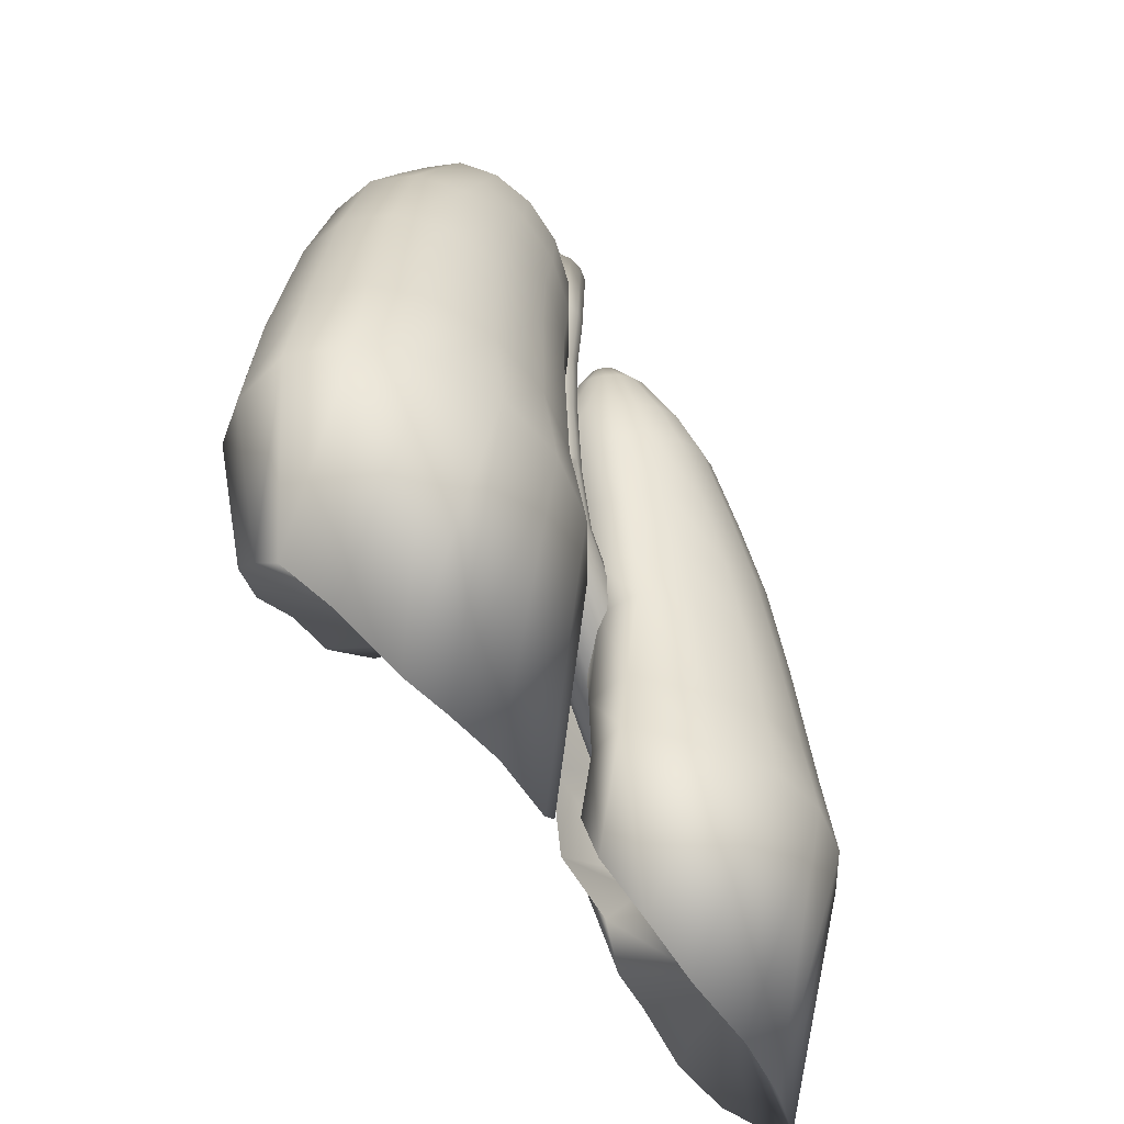
<metadata>
{"format":"obj","ext":"obj","renderer":"f3d","projection":"perspective","resolution":1024,"background":"white","views":[{"elev":-44.1,"azim":117.8,"up":"+Y"}]}
</metadata>
<code>
o Lung_R_Sphere.000
v -0.6448 2.021 0
v -0.8428 1.983 0
v -1.142 1.812 -0
v -1.362 1.634 0
v -1.32 1.616 -0.1716
v -1.11 1.798 -0.1357
v -0.8244 1.975 -0.07582
v -0.6371 2.018 -0.03169
v -0.6151 2.008 -0.05856
v -0.7719 1.952 -0.1401
v -1.016 1.757 -0.2507
v -1.202 1.564 -0.3172
v -1.024 1.486 -0.4144
v -0.875 1.695 -0.3276
v -0.6934 1.918 -0.183
v -0.5823 1.994 -0.07651
v -0.5436 1.977 -0.08281
v -0.6007 1.877 -0.1981
v -0.7092 1.623 -0.3546
v -0.814 1.395 -0.4485
v -0.6042 1.303 -0.4144
v -0.5433 1.55 -0.3276
v -0.5081 1.837 -0.183
v -0.5048 1.96 -0.07651
v -0.472 1.946 -0.05856
v -0.4295 1.803 -0.1401
v -0.4028 1.489 -0.2507
v -0.4264 1.226 -0.3172
v -0.3076 1.174 -0.1716
v -0.3088 1.448 -0.1357
v -0.377 1.78 -0.07582
v -0.4501 1.936 -0.03169
v -0.4424 1.933 0
v -0.3586 1.772 0
v -0.2758 1.434 0
v -0.2659 1.156 0
v -0.3596 1.195 0.1716
v -0.3088 1.448 0.1357
v -0.377 1.78 0.07582
v -0.4501 1.936 0.03169
v -0.5348 1.997 0
v -0.472 1.946 0.05856
v -0.4295 1.803 0.1401
v -0.4028 1.489 0.2507
v -0.4264 1.226 0.3172
v -0.6042 1.303 0.4144
v -0.5433 1.55 0.3276
v -0.5081 1.837 0.183
v -0.5048 1.96 0.07651
v -0.5436 1.977 0.08281
v -0.6007 1.877 0.1981
v -0.7092 1.623 0.3546
v -0.814 1.395 0.4485
v -1.024 1.486 0.4144
v -0.875 1.695 0.3276
v -0.6934 1.918 0.183
v -0.5823 1.994 0.07651
v -0.6151 2.008 0.05856
v -0.7719 1.952 0.1401
v -1.016 1.757 0.2507
v -1.202 1.564 0.3172
v -1.32 1.616 0.1716
v -1.11 1.798 0.1357
v -0.8244 1.975 0.07582
v -0.6371 2.018 0.03169
v -1.561 1.278 0.1996
v -1.423 1.218 0.3688
v -1.217 1.128 0.4819
v -0.9426 1.021 0.5216
v -0.5608 0.8968 0.4819
v -0.3618 0.8295 0.3688
v -0.487 0.789 0.1722
v -0.333 0.7429 0
v -0.3824 0.7641 -0.1996
v -0.522 0.8244 -0.3688
v -0.7287 0.9147 -0.4819
v -0.9726 1.021 -0.5216
v -1.217 1.128 -0.4819
v -1.423 1.218 -0.3688
v -1.561 1.278 -0.1996
v -1.61 1.299 0
v -1.851 0.9617 0.000184
v -1.797 0.9383 -0.2208
v -1.644 0.8715 -0.4082
v -1.415 0.7716 -0.5334
v -1.145 0.6537 -0.5774
v -0.8752 0.5358 -0.5334
v -0.6442 0.4358 -0.4082
v -0.4208 0.369 -0.2208
v -0.35 0.3456 0.000184
v -0.5892 0.3966 0.1908
v -0.3196 0.3348 0.4086
v -0.635 0.4684 0.5338
v -1.093 0.6537 0.5778
v -1.415 0.7716 0.5338
v -1.644 0.8715 0.4086
v -1.797 0.9383 0.2212
v -2.008 0.3969 0.2387
v -1.832 0.3564 0.4409
v -1.57 0.2959 0.5759
v -1.205 0.2349 0.6233
v -0.695 0.1304 0.5759
v -0.3608 0.09302 0.4409
v -0.6689 0.1071 0.206
v -0.43 0.03653 0.000334
v -0.3927 0.05207 -0.2381
v -0.6794 0.09252 -0.4402
v -0.9503 0.1531 -0.5752
v -1.26 0.2245 -0.6227
v -1.57 0.2959 -0.5752
v -1.832 0.3564 -0.4402
v -2.008 0.3969 -0.2381
v -2.069 0.4111 0.000334
v -2.268 -0.3067 0.000537
v -2.199 -0.3143 -0.2616
v -2.002 -0.336 -0.4839
v -1.708 -0.3685 -0.6323
v -1.361 -0.4072 -0.6845
v -1.014 -0.4463 -0.6323
v -0.7183 -0.4799 -0.4839
v -0.3658 -0.4949 -0.1816
v -0.4591 -0.4993 0.08074
v -1.164 -0.4634 0.2266
v -0.8094 -0.4805 0.4849
v -1.189 -0.441 0.6334
v -1.566 -0.3917 0.6856
v -1.798 -0.3697 0.6334
v -2.002 -0.336 0.4849
v -2.199 -0.3143 0.2627
v -2.292 -0.869 0.29
v -2.073 -0.8243 0.5124
v -1.846 -0.7861 0.5948
v -1.622 -0.774 0.6166
v -1.388 -0.8691 0.5831
v -0.9593 -0.981 0.5005
v -1.213 -0.978 0.2678
v -0.408 -0.8913 0.04135
v -0.287 -0.8871 -0.1785
v -0.6498 -0.8913 -0.5337
v -0.9763 -0.8755 -0.6975
v -1.362 -0.8568 -0.7551
v -1.747 -0.8381 -0.6975
v -2.073 -0.8223 -0.5337
v -2.292 -0.8117 -0.2885
v -2.368 -0.809 0.02497
v -2.333 -2.014 -0.03818
v -2.119 -2.149 -0.1796
v -1.79 -2.286 -0.293
v -1.534 -2.316 -0.3612
v -1.146 -2.262 -0.3738
v -0.6678 -2.202 -0.3289
v -0.3982 -1.992 -0.2332
v -0.2735 -1.661 -0.05928
v -0.3133 -1.353 0.05426
v -1.204 -1.159 0.1735
v -1.07 -1.362 0.31
v -1.347 -1.501 0.378
v -1.618 -1.532 0.3801
v -1.933 -1.697 0.3434
v -2.214 -1.818 0.2414
v -2.29 -1.91 0.1097
v -1.391 -1.733 -0.1636
f 3 4 5 6
f 2 3 6 7
f 1 2 7 8
f 41 1 8
f 41 8 9
f 8 7 10 9
f 7 6 11 10
f 6 5 12 11
f 11 12 13 14
f 10 11 14 15
f 9 10 15 16
f 41 9 16
f 41 16 17
f 16 15 18 17
f 15 14 19 18
f 14 13 20 19
f 19 20 21 22
f 18 19 22 23
f 17 18 23 24
f 41 17 24
f 41 24 25
f 24 23 26 25
f 23 22 27 26
f 22 21 28 27
f 27 28 29 30
f 26 27 30 31
f 25 26 31 32
f 41 25 32
f 41 32 33
f 32 31 34 33
f 31 30 35 34
f 30 29 36 35
f 35 36 37 38
f 34 35 38 39
f 33 34 39 40
f 41 33 40
f 41 40 42
f 40 39 43 42
f 39 38 44 43
f 38 37 45 44
f 44 45 46 47
f 43 44 47 48
f 42 43 48 49
f 41 42 49
f 41 49 50
f 49 48 51 50
f 48 47 52 51
f 47 46 53 52
f 52 53 54 55
f 51 52 55 56
f 50 51 56 57
f 41 50 57
f 41 57 58
f 57 56 59 58
f 56 55 60 59
f 55 54 61 60
f 60 61 62 63
f 59 60 63 64
f 58 59 64 65
f 41 58 65
f 65 1 41
f 2 1 65 64
f 64 63 3 2
f 63 62 4 3
f 4 62 66 81
f 62 61 67 66
f 61 54 68 67
f 54 53 69 68
f 53 46 70 69
f 46 45 71 70
f 45 37 72 71
f 37 36 73 72
f 36 29 74 73
f 29 28 75 74
f 28 21 76 75
f 21 20 77 76
f 20 13 78 77
f 13 12 79 78
f 12 5 80 79
f 5 4 81 80
f 80 81 82 83
f 79 80 83 84
f 78 79 84 85
f 77 78 85 86
f 76 77 86 87
f 75 76 87 88
f 74 75 88 89
f 73 74 89 90
f 72 73 90 91
f 71 72 91 92
f 70 71 92 93
f 69 70 93 94
f 68 69 94 95
f 67 68 95 96
f 66 67 96 97
f 81 66 97 82
f 82 97 98 113
f 97 96 99 98
f 96 95 100 99
f 95 94 101 100
f 94 93 102 101
f 93 92 103 102
f 92 91 104 103
f 91 90 105 104
f 90 89 106 105
f 89 88 107 106
f 88 87 108 107
f 87 86 109 108
f 86 85 110 109
f 85 84 111 110
f 84 83 112 111
f 83 82 113 112
f 112 113 114 115
f 111 112 115 116
f 110 111 116 117
f 109 110 117 118
f 108 109 118 119
f 107 108 119 120
f 106 107 120 121
f 105 106 121 122
f 104 105 122 123
f 103 104 123 124
f 102 103 124 125
f 101 102 125 126
f 100 101 126 127
f 99 100 127 128
f 98 99 128 129
f 113 98 129 114
f 114 129 130 145
f 129 128 131 130
f 128 127 132 131
f 127 126 133 132
f 126 125 134 133
f 125 124 135 134
f 124 123 136 135
f 123 122 137 136
f 122 121 138 137
f 121 120 139 138
f 120 119 140 139
f 119 118 141 140
f 118 117 142 141
f 117 116 143 142
f 116 115 144 143
f 115 114 145 144
f 144 145 146 147
f 143 144 147 148
f 142 143 148 149
f 141 142 149 150
f 140 141 150 151
f 139 140 151 152
f 138 139 152 153
f 137 138 153 154
f 136 137 154 155
f 135 136 155 156
f 134 135 156 157
f 133 134 157 158
f 132 133 158 159
f 131 132 159 160
f 130 131 160 161
f 145 130 161 146
f 146 161 162
f 161 160 162
f 160 159 162
f 159 158 162
f 158 157 162
f 157 156 162
f 156 155 162
f 155 154 162
f 154 153 162
f 153 152 162
f 152 151 162
f 151 150 162
f 150 149 162
f 149 148 162
f 148 147 162
f 147 146 162
o Lung_L_Sphere.001
v 0.7374 1.977 0
v 0.9354 1.939 0
v 1.235 1.768 0
v 1.455 1.59 0
v 1.413 1.572 -0.1716
v 1.202 1.754 -0.1357
v 0.917 1.931 -0.07582
v 0.7297 1.974 -0.03169
v 0.7077 1.964 -0.05856
v 0.8645 1.908 -0.1401
v 1.108 1.713 -0.2507
v 1.294 1.52 -0.3172
v 1.116 1.443 -0.4144
v 0.9676 1.651 -0.3276
v 0.786 1.874 -0.183
v 0.6749 1.95 -0.07651
v 0.6362 1.933 -0.08281
v 0.6933 1.833 -0.1981
v 0.8018 1.579 -0.3546
v 0.9066 1.351 -0.4485
v 0.6968 1.259 -0.4144
v 0.6359 1.507 -0.3276
v 0.6007 1.793 -0.183
v 0.5975 1.916 -0.07651
v 0.5646 1.902 -0.05856
v 0.5221 1.759 -0.1401
v 0.4954 1.445 -0.2507
v 0.519 1.182 -0.3172
v 0.4002 1.13 -0.1716
v 0.4014 1.404 -0.1357
v 0.4696 1.736 -0.07582
v 0.5427 1.892 -0.03169
v 0.535 1.889 0
v 0.4512 1.728 0
v 0.3684 1.39 0
v 0.3585 1.112 0
v 0.4522 1.151 0.1716
v 0.4014 1.404 0.1357
v 0.4696 1.736 0.07582
v 0.5427 1.892 0.03169
v 0.6274 1.953 0
v 0.5646 1.902 0.05856
v 0.5221 1.759 0.1401
v 0.4954 1.445 0.2507
v 0.519 1.182 0.3172
v 0.6968 1.259 0.4144
v 0.6359 1.507 0.3276
v 0.6007 1.793 0.183
v 0.5975 1.916 0.07651
v 0.6362 1.933 0.08281
v 0.6933 1.833 0.1981
v 0.8018 1.579 0.3546
v 0.9066 1.351 0.4485
v 1.116 1.443 0.4144
v 0.9676 1.651 0.3276
v 0.786 1.874 0.183
v 0.6749 1.95 0.07651
v 0.7077 1.964 0.05856
v 0.8645 1.908 0.1401
v 1.108 1.713 0.2507
v 1.294 1.52 0.3172
v 1.413 1.572 0.1716
v 1.202 1.754 0.1357
v 0.917 1.931 0.07582
v 0.7297 1.974 0.03169
v 1.654 1.234 0.1996
v 1.516 1.174 0.3688
v 1.309 1.084 0.4819
v 1.035 0.9773 0.5216
v 0.6534 0.8529 0.4819
v 0.4544 0.7856 0.3688
v 0.5796 0.7452 0.1722
v 0.4256 0.6991 0
v 0.475 0.7202 -0.1996
v 0.6146 0.7805 -0.3688
v 0.8213 0.8708 -0.4819
v 1.065 0.9773 -0.5216
v 1.309 1.084 -0.4819
v 1.516 1.174 -0.3688
v 1.654 1.234 -0.1996
v 1.703 1.255 0
v 1.944 0.9179 0.000184
v 1.89 0.8944 -0.2208
v 1.737 0.8276 -0.4082
v 1.508 0.7277 -0.5334
v 1.238 0.6098 -0.5774
v 0.9678 0.4919 -0.5334
v 0.7368 0.392 -0.4082
v 0.5134 0.3252 -0.2208
v 0.4426 0.3017 0.000184
v 0.6818 0.3527 0.1908
v 0.4122 0.2909 0.4086
v 0.7276 0.4245 0.5338
v 1.185 0.6098 0.5778
v 1.508 0.7277 0.5338
v 1.737 0.8276 0.4086
v 1.89 0.8944 0.2212
v 2.1 0.353 0.2387
v 1.925 0.3126 0.4409
v 1.662 0.252 0.5759
v 1.297 0.191 0.6233
v 0.7876 0.08649 0.5759
v 0.4534 0.04914 0.4409
v 0.7615 0.06324 0.206
v 0.5226 -0.007348 0.000334
v 0.4853 0.008195 -0.2381
v 0.7721 0.04865 -0.4402
v 1.043 0.1092 -0.5752
v 1.353 0.1806 -0.6227
v 1.662 0.252 -0.5752
v 1.925 0.3126 -0.4402
v 2.1 0.353 -0.2381
v 2.162 0.3672 0.000334
v 2.36 -0.3506 0.000537
v 2.291 -0.3582 -0.2616
v 2.095 -0.3798 -0.4839
v 1.801 -0.4124 -0.6323
v 1.454 -0.4511 -0.6845
v 1.107 -0.4902 -0.6323
v 0.8109 -0.5237 -0.4838
v 0.4584 -0.5387 -0.1816
v 0.5517 -0.5431 0.08074
v 1.257 -0.5073 0.2266
v 0.902 -0.5244 0.4849
v 1.282 -0.4849 0.6334
v 1.658 -0.4356 0.6856
v 1.891 -0.4136 0.6334
v 2.095 -0.3798 0.4849
v 2.291 -0.3582 0.2627
v 2.384 -0.9129 0.29
v 2.166 -0.8681 0.5124
v 1.938 -0.83 0.5948
v 1.715 -0.8179 0.6166
v 1.48 -0.913 0.5831
v 1.052 -1.025 0.5005
v 1.306 -1.022 0.2678
v 0.5006 -0.9352 0.04135
v 0.3796 -0.931 -0.1785
v 0.7424 -0.9352 -0.5337
v 1.069 -0.9193 -0.6975
v 1.454 -0.9007 -0.7551
v 1.839 -0.882 -0.6975
v 2.166 -0.8661 -0.5337
v 2.384 -0.8556 -0.2885
v 2.461 -0.8529 0.02497
v 2.425 -2.058 -0.03818
v 2.212 -2.193 -0.1796
v 1.883 -2.33 -0.293
v 1.626 -2.36 -0.3612
v 1.238 -2.306 -0.3738
v 0.7604 -2.246 -0.3289
v 0.4908 -2.036 -0.2332
v 0.3661 -1.705 -0.05928
v 0.4059 -1.397 0.05426
v 1.296 -1.203 0.1735
v 1.163 -1.406 0.31
v 1.44 -1.545 0.378
v 1.71 -1.576 0.3801
v 2.026 -1.741 0.3434
v 2.307 -1.862 0.2414
v 2.383 -1.954 0.1097
v 1.483 -1.777 -0.1636
f 165 166 167 168
f 164 165 168 169
f 163 164 169 170
f 203 163 170
f 203 170 171
f 170 169 172 171
f 169 168 173 172
f 168 167 174 173
f 173 174 175 176
f 172 173 176 177
f 171 172 177 178
f 203 171 178
f 203 178 179
f 178 177 180 179
f 177 176 181 180
f 176 175 182 181
f 181 182 183 184
f 180 181 184 185
f 179 180 185 186
f 203 179 186
f 203 186 187
f 186 185 188 187
f 185 184 189 188
f 184 183 190 189
f 189 190 191 192
f 188 189 192 193
f 187 188 193 194
f 203 187 194
f 203 194 195
f 194 193 196 195
f 193 192 197 196
f 192 191 198 197
f 197 198 199 200
f 196 197 200 201
f 195 196 201 202
f 203 195 202
f 203 202 204
f 202 201 205 204
f 201 200 206 205
f 200 199 207 206
f 206 207 208 209
f 205 206 209 210
f 204 205 210 211
f 203 204 211
f 203 211 212
f 211 210 213 212
f 210 209 214 213
f 209 208 215 214
f 214 215 216 217
f 213 214 217 218
f 212 213 218 219
f 203 212 219
f 203 219 220
f 219 218 221 220
f 218 217 222 221
f 217 216 223 222
f 222 223 224 225
f 221 222 225 226
f 220 221 226 227
f 203 220 227
f 227 163 203
f 164 163 227 226
f 226 225 165 164
f 225 224 166 165
f 166 224 228 243
f 224 223 229 228
f 223 216 230 229
f 216 215 231 230
f 215 208 232 231
f 208 207 233 232
f 207 199 234 233
f 199 198 235 234
f 198 191 236 235
f 191 190 237 236
f 190 183 238 237
f 183 182 239 238
f 182 175 240 239
f 175 174 241 240
f 174 167 242 241
f 167 166 243 242
f 242 243 244 245
f 241 242 245 246
f 240 241 246 247
f 239 240 247 248
f 238 239 248 249
f 237 238 249 250
f 236 237 250 251
f 235 236 251 252
f 234 235 252 253
f 233 234 253 254
f 232 233 254 255
f 231 232 255 256
f 230 231 256 257
f 229 230 257 258
f 228 229 258 259
f 243 228 259 244
f 244 259 260 275
f 259 258 261 260
f 258 257 262 261
f 257 256 263 262
f 256 255 264 263
f 255 254 265 264
f 254 253 266 265
f 253 252 267 266
f 252 251 268 267
f 251 250 269 268
f 250 249 270 269
f 249 248 271 270
f 248 247 272 271
f 247 246 273 272
f 246 245 274 273
f 245 244 275 274
f 274 275 276 277
f 273 274 277 278
f 272 273 278 279
f 271 272 279 280
f 270 271 280 281
f 269 270 281 282
f 268 269 282 283
f 267 268 283 284
f 266 267 284 285
f 265 266 285 286
f 264 265 286 287
f 263 264 287 288
f 262 263 288 289
f 261 262 289 290
f 260 261 290 291
f 275 260 291 276
f 276 291 292 307
f 291 290 293 292
f 290 289 294 293
f 289 288 295 294
f 288 287 296 295
f 287 286 297 296
f 286 285 298 297
f 285 284 299 298
f 284 283 300 299
f 283 282 301 300
f 282 281 302 301
f 281 280 303 302
f 280 279 304 303
f 279 278 305 304
f 278 277 306 305
f 277 276 307 306
f 306 307 308 309
f 305 306 309 310
f 304 305 310 311
f 303 304 311 312
f 302 303 312 313
f 301 302 313 314
f 300 301 314 315
f 299 300 315 316
f 298 299 316 317
f 297 298 317 318
f 296 297 318 319
f 295 296 319 320
f 294 295 320 321
f 293 294 321 322
f 292 293 322 323
f 307 292 323 308
f 308 323 324
f 323 322 324
f 322 321 324
f 321 320 324
f 320 319 324
f 319 318 324
f 318 317 324
f 317 316 324
f 316 315 324
f 315 314 324
f 314 313 324
f 313 312 324
f 312 311 324
f 311 310 324
f 310 309 324
f 309 308 324
o Trachea_Cylinder
v 0.00762 0.7256 -0.1041
v 0.09735 0.7256 -0.08621
v 0.1734 0.7256 -0.03539
v 0.2242 0.7256 0.04068
v 0.2421 0.7256 0.1304
v 0.2242 0.7256 0.2201
v 0.1734 0.7256 0.2962
v 0.09735 0.7256 0.347
v 0.00762 0.7256 0.3649
v -0.08211 0.7256 0.347
v -0.1582 0.7256 0.2962
v -0.209 0.7256 0.2201
v -0.2268 0.7256 0.1304
v -0.209 0.7256 0.04068
v -0.1582 0.7256 -0.03539
v -0.0821 0.7256 -0.08621
v -0.04572 2.338 -0.1041
v 0.04401 2.338 -0.08621
v 0.1201 2.338 -0.03539
v 0.1709 2.338 0.04068
v 0.1887 2.338 0.1304
v 0.1709 2.338 0.2201
v 0.1201 2.338 0.2962
v 0.04401 2.338 0.347
v -0.04572 2.338 0.3649
v -0.1354 2.338 0.347
v -0.2115 2.338 0.2962
v -0.2623 2.338 0.2201
v -0.2802 2.338 0.1304
v -0.2623 2.338 0.04068
v -0.2115 2.338 -0.03539
v -0.1354 2.338 -0.08621
v -0.04572 2.338 0.1304
v 1.432 -0.2053 0.1304
v 0.1278 0.4055 -0.06241
v 0.09376 0.347 -0.01717
v 0.07103 0.3078 0.05054
v 0.06305 0.2941 0.1304
v 0.07103 0.3078 0.2103
v 0.09376 0.347 0.278
v 0.1278 0.4055 0.3232
v 0.1679 0.4745 0.3391
v 0.208 0.5436 0.3232
v 0.2421 0.6021 0.278
v 0.2648 0.6413 0.2103
v 0.2728 0.655 0.1304
v 0.2648 0.6413 0.05054
v 0.2421 0.6021 -0.01716
v 0.208 0.5436 -0.0624
v 0.1679 0.4745 -0.07829
v 1.392 -0.2744 -0.06241
v 1.358 -0.3329 -0.01716
v 1.335 -0.372 0.05054
v 1.327 -0.3857 0.1304
v 1.335 -0.372 0.2103
v 1.358 -0.3329 0.278
v 1.392 -0.2744 0.3232
v 1.432 -0.2053 0.3391
v 1.472 -0.1363 0.3232
v 1.506 -0.07772 0.278
v 1.529 -0.0386 0.2103
v 1.537 -0.02487 0.1304
v 1.529 -0.0386 0.05054
v 1.506 -0.07772 -0.01716
v 1.472 -0.1363 -0.06241
v 1.432 -0.2053 -0.07829
v -1.481 -0.8165 -0.07559
v -1.417 -0.863 -0.05992
v -1.363 -0.9023 -0.01526
v -1.327 -0.9286 0.05157
v -1.315 -0.9379 0.1304
v -1.327 -0.9286 0.2092
v -1.363 -0.9023 0.2761
v -1.417 -0.863 0.3207
v -1.481 -0.8165 0.3364
v -1.545 -0.7701 0.3207
v -1.599 -0.7307 0.2761
v -1.635 -0.7044 0.2092
v -1.648 -0.6952 0.1304
v -1.635 -0.7044 0.05157
v -1.599 -0.7307 -0.01526
v -1.545 -0.7701 -0.05992
v -0.1734 0.4073 -0.07559
v -0.1097 0.3608 -0.05992
v -0.05568 0.3215 -0.01526
v -0.0196 0.2951 0.05157
v -0.006924 0.2859 0.1304
v -0.0196 0.2951 0.2092
v -0.05568 0.3215 0.2761
v -0.1097 0.3608 0.3207
v -0.1734 0.4073 0.3364
v -0.2371 0.4537 0.3207
v -0.2911 0.4931 0.2761
v -0.3272 0.5194 0.2092
v -0.3398 0.5286 0.1304
v -0.3272 0.5194 0.05157
v -0.2911 0.4931 -0.01526
v -0.2371 0.4537 -0.05992
v -1.481 -0.8165 0.1304
v 0.01855 0.5319 0.3535
v 0.02375 0.3652 0.3012
v 0.02722 0.3207 0.03798
v 0.01855 0.5319 -0.09274
v 0.02722 0.3207 0.2228
v 0.02844 0.3051 0.1304
v 0.02375 0.3652 -0.04038
v 0.1039 1.532 -0.07066
v 0.02064 1.532 -0.08723
v 0.1745 1.532 -0.02348
v 0.2217 1.532 0.04712
v 0.2383 1.532 0.1304
v 0.2217 1.532 0.2137
v 0.1745 1.532 0.2843
v 0.1039 1.532 0.3315
v 0.02063 1.532 0.348
v -0.06265 1.532 0.3315
v -0.1333 1.532 0.2843
v -0.1804 1.532 0.2137
v -0.197 1.532 0.1304
v -0.1804 1.532 0.04712
v -0.1333 1.532 -0.02348
v -0.06265 1.532 -0.07066
v 0.06073 1.935 -0.07844
v -0.02577 1.935 -0.09564
v 0.1341 1.935 -0.02944
v 0.1831 1.935 0.0439
v 0.2003 1.935 0.1304
v 0.1831 1.935 0.2169
v 0.1341 1.935 0.2902
v 0.06073 1.935 0.3392
v -0.02577 1.935 0.3565
v -0.1123 1.935 0.3392
v -0.1856 1.935 0.2902
v -0.2346 1.935 0.2169
v -0.2518 1.935 0.1304
v -0.2346 1.935 0.0439
v -0.1856 1.935 -0.02944
v -0.1123 1.935 -0.07844
v 0.1205 1.129 -0.07844
v 0.03397 1.129 -0.09564
v 0.1938 1.129 -0.02944
v 0.2428 1.129 0.0439
v 0.26 1.129 0.1304
v 0.2428 1.129 0.2169
v 0.1938 1.129 0.2902
v 0.1205 1.129 0.3392
v 0.03397 1.129 0.3565
v -0.05254 1.129 0.3392
v -0.1259 1.129 0.2902
v -0.1749 1.129 0.2169
v -0.1921 1.129 0.1304
v -0.1749 1.129 0.0439
v -0.1259 1.129 -0.02944
v -0.05254 1.129 -0.07844
f 357 342 341
f 357 343 342
f 357 344 343
f 357 345 344
f 357 346 345
f 357 347 346
f 357 348 347
f 357 349 348
f 357 350 349
f 357 351 350
f 357 352 351
f 357 353 352
f 357 354 353
f 357 355 354
f 357 356 355
f 357 341 356
f 374 390 375 359
f 376 360 359 375
f 377 361 360 376
f 378 362 361 377
f 379 363 362 378
f 380 364 363 379
f 381 365 364 380
f 382 366 365 381
f 383 367 366 382
f 384 368 367 383
f 385 369 368 384
f 386 370 369 385
f 387 371 370 386
f 388 372 371 387
f 389 373 372 388
f 390 374 373 389
f 375 390 358
f 358 376 375
f 358 377 376
f 358 378 377
f 358 379 378
f 358 380 379
f 358 381 380
f 358 382 381
f 358 383 382
f 358 384 383
f 358 385 384
f 358 386 385
f 358 387 386
f 358 388 387
f 358 389 388
f 358 390 389
f 423 391 392
f 423 392 393
f 423 393 394
f 423 394 395
f 423 395 396
f 423 396 397
f 423 397 398
f 423 398 399
f 423 399 400
f 423 400 401
f 423 401 402
f 423 402 403
f 423 403 404
f 423 404 405
f 423 405 406
f 406 391 423
f 391 407 408 392
f 392 408 409 393
f 393 409 410 394
f 394 410 411 395
f 395 411 412 396
f 396 412 413 397
f 397 413 414 398
f 398 414 415 399
f 399 415 416 400
f 400 416 417 401
f 401 417 418 402
f 402 418 419 403
f 403 419 420 404
f 404 420 421 405
f 405 421 422 406
f 407 391 406 422
f 340 325 407 422
f 422 421 339 340
f 421 420 338 339
f 420 419 337 338
f 419 418 336 337
f 418 417 335 336
f 417 416 334 335
f 416 415 333 334
f 415 414 424 333
f 414 413 425 424
f 413 412 428 425
f 412 411 429 428
f 411 410 426 429
f 410 409 430 426
f 409 408 427 430
f 325 427 408 407
f 325 326 373 374
f 372 373 326 327
f 371 372 327 328
f 370 371 328 329
f 369 370 329 330
f 368 369 330 331
f 367 368 331 332
f 366 367 332 333
f 365 366 333 424
f 364 365 424 425
f 363 364 425 428
f 362 363 428 429
f 361 362 429 426
f 360 361 426 430
f 359 360 430 427
f 427 325 374 359
f 432 448 447 431
f 448 341 342 447
f 431 447 449 433
f 447 342 343 449
f 433 449 450 434
f 449 343 344 450
f 434 450 451 435
f 450 344 345 451
f 435 451 452 436
f 451 345 346 452
f 436 452 453 437
f 452 346 347 453
f 437 453 454 438
f 453 347 348 454
f 438 454 455 439
f 454 348 349 455
f 439 455 456 440
f 455 349 350 456
f 440 456 457 441
f 456 350 351 457
f 441 457 458 442
f 457 351 352 458
f 442 458 459 443
f 458 352 353 459
f 443 459 460 444
f 459 353 354 460
f 444 460 461 445
f 460 354 355 461
f 445 461 462 446
f 461 355 356 462
f 341 448 462 356
f 448 432 446 462
f 325 464 463 326
f 464 432 431 463
f 326 463 465 327
f 463 431 433 465
f 327 465 466 328
f 465 433 434 466
f 328 466 467 329
f 466 434 435 467
f 329 467 468 330
f 467 435 436 468
f 330 468 469 331
f 468 436 437 469
f 331 469 470 332
f 469 437 438 470
f 332 470 471 333
f 470 438 439 471
f 333 471 472 334
f 471 439 440 472
f 334 472 473 335
f 472 440 441 473
f 335 473 474 336
f 473 441 442 474
f 336 474 475 337
f 474 442 443 475
f 337 475 476 338
f 475 443 444 476
f 338 476 477 339
f 476 444 445 477
f 339 477 478 340
f 477 445 446 478
f 432 464 478 446
f 464 325 340 478

</code>
